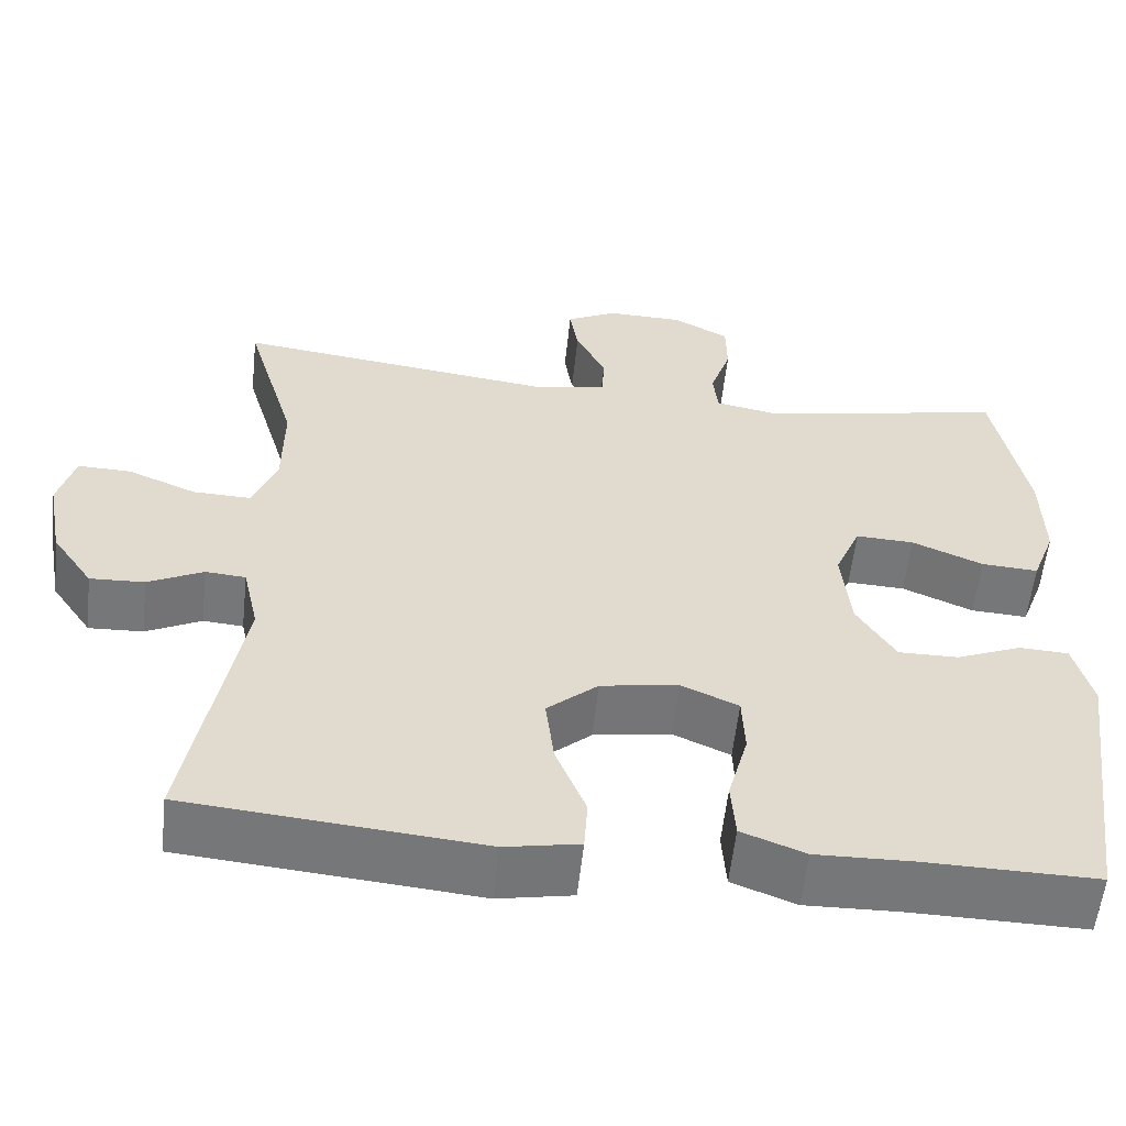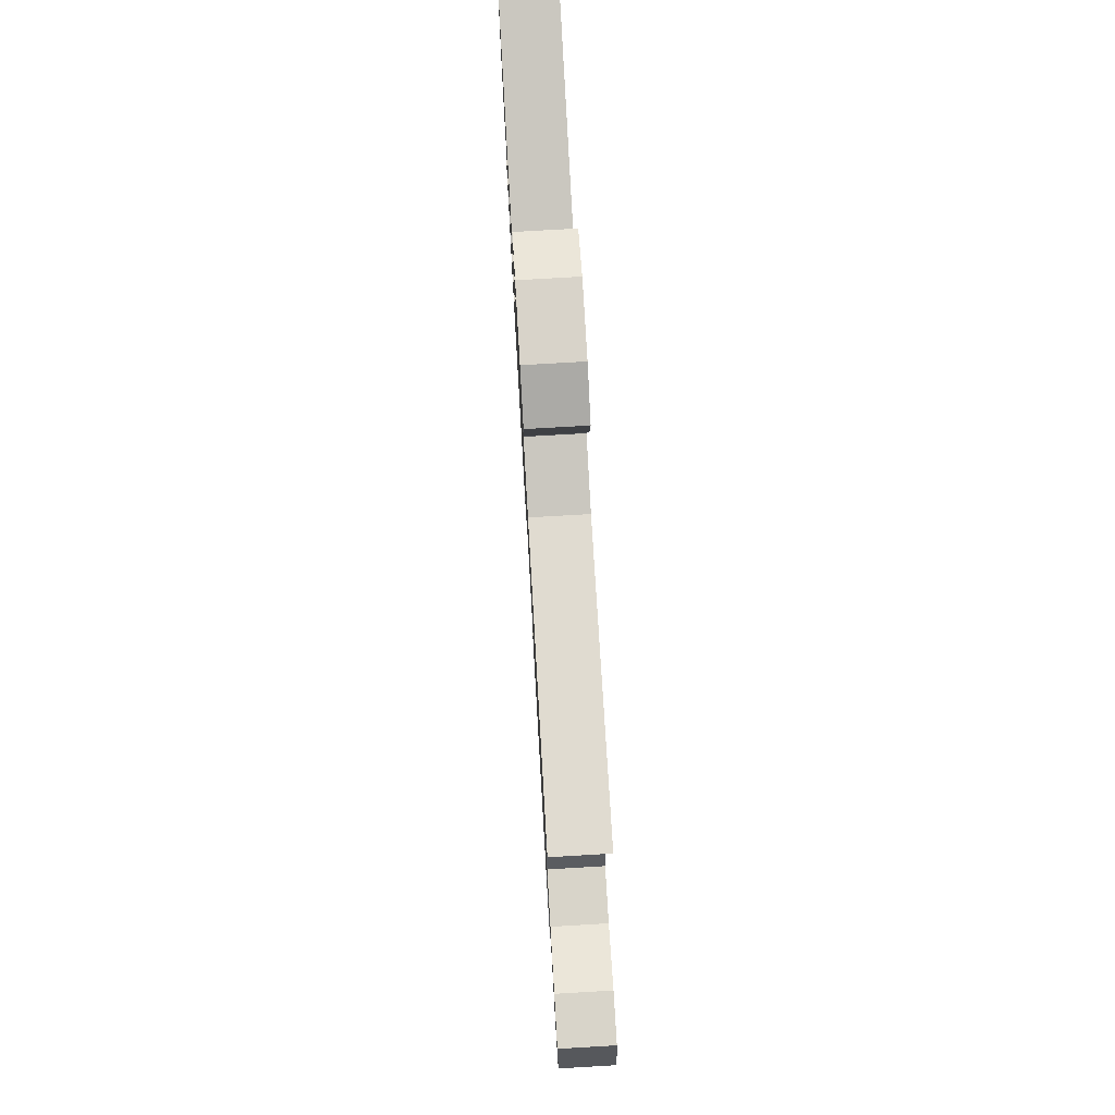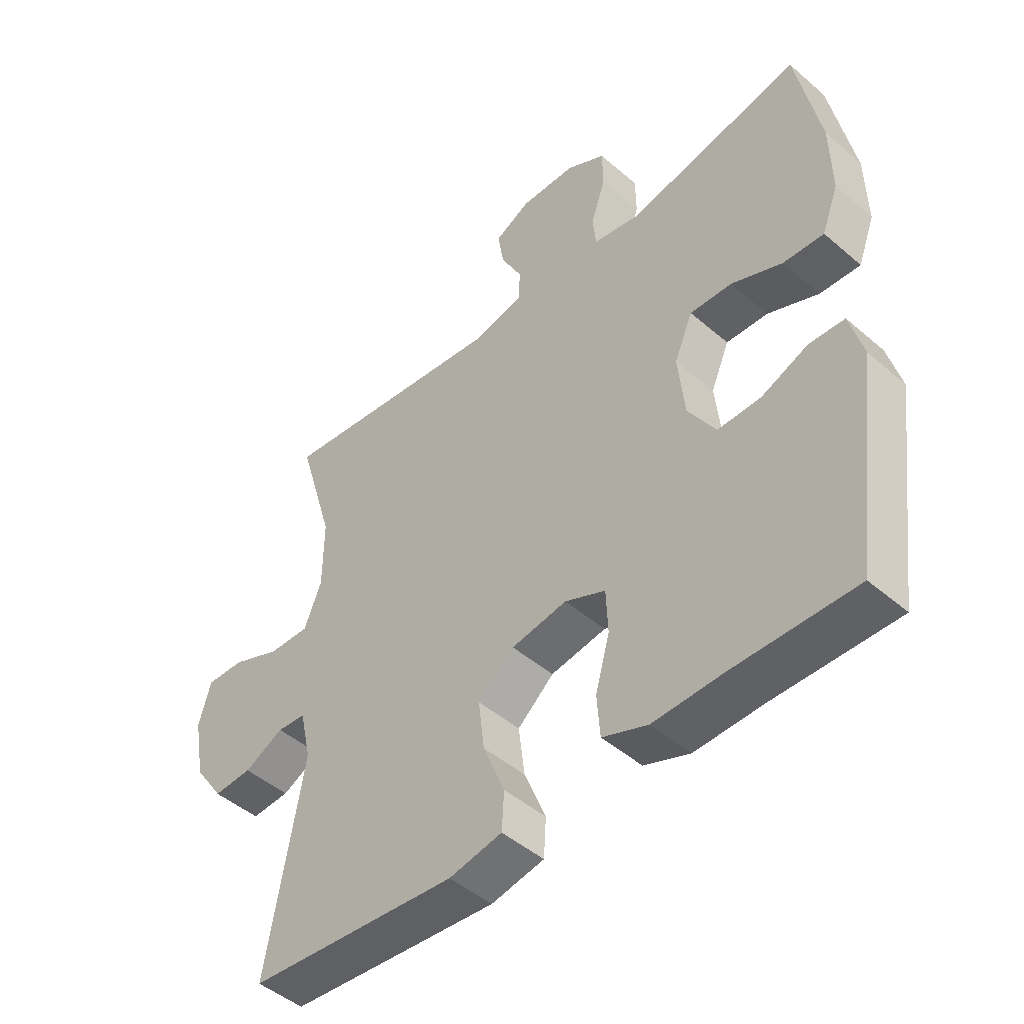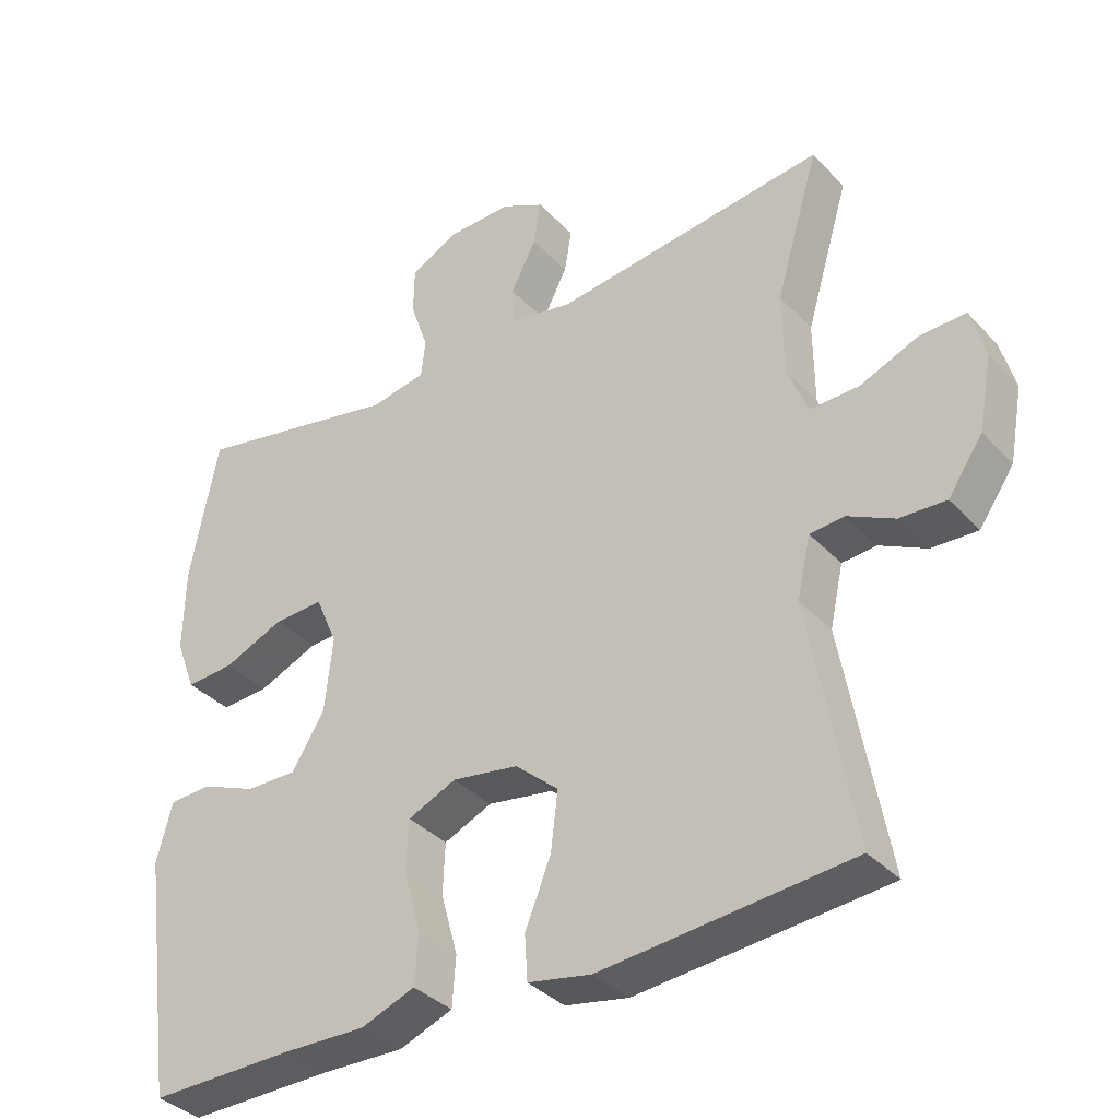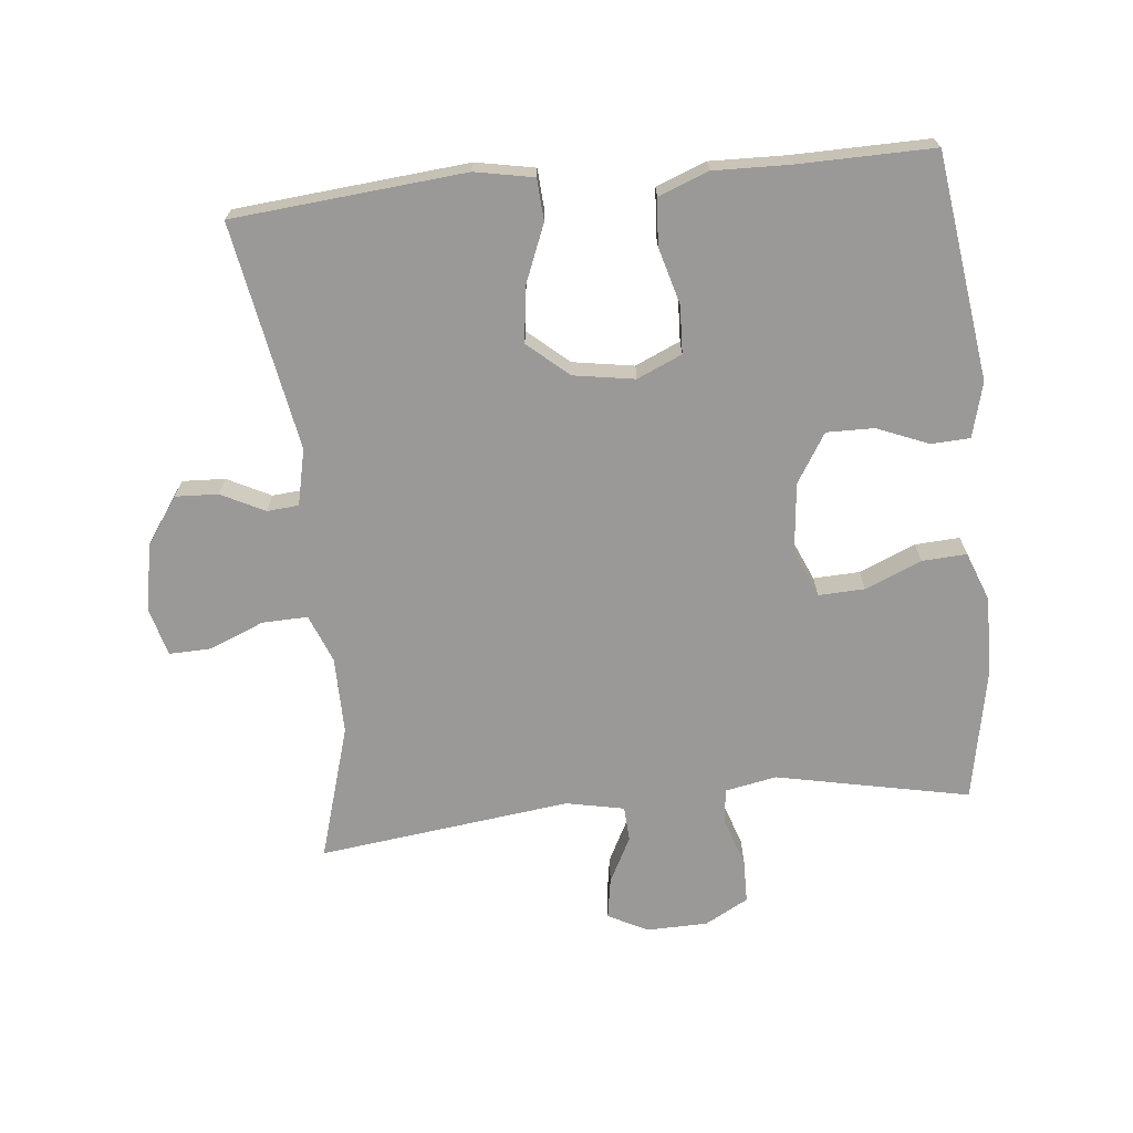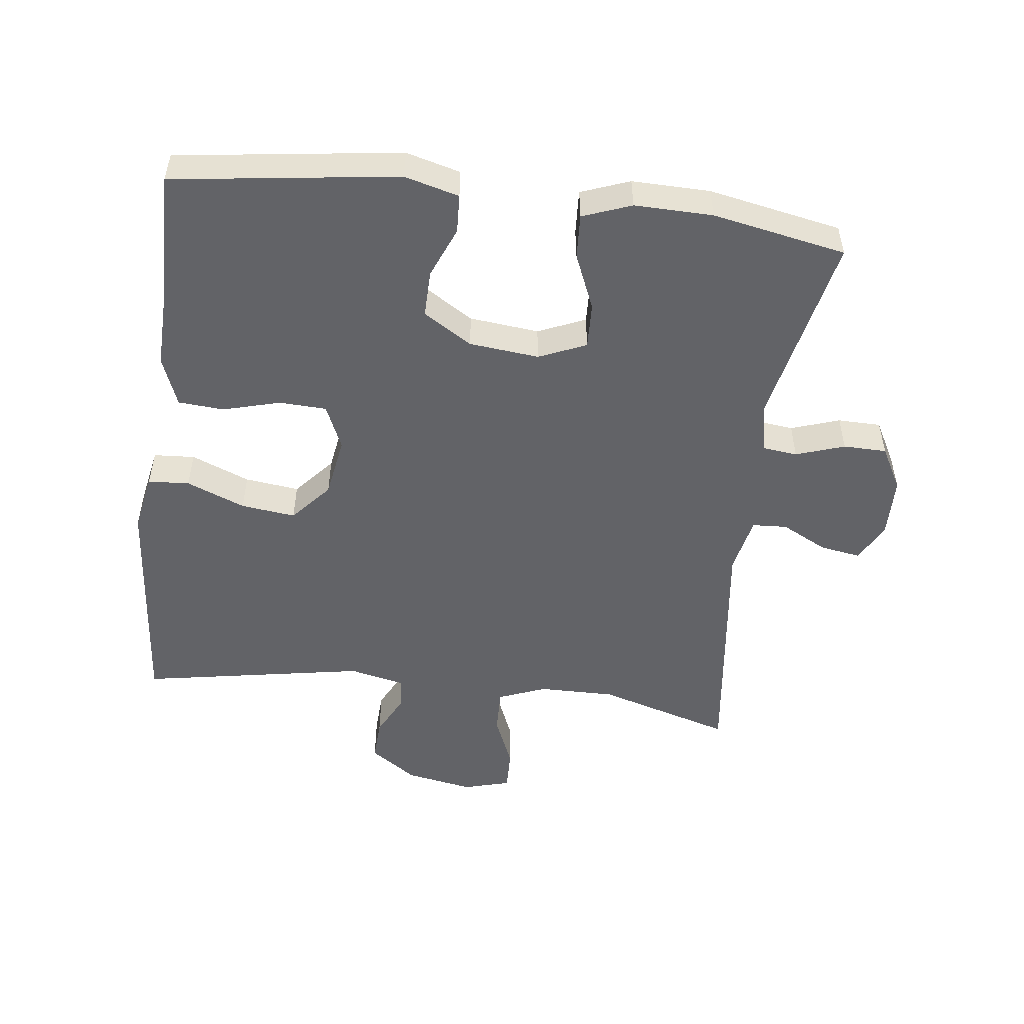
<metadata>
{"format":"obj","ext":"obj","renderer":"f3d","projection":"perspective","resolution":1024,"background":"white","views":[{"elev":-57.1,"azim":173.8,"up":"+Z"},{"elev":77.1,"azim":86.7,"up":"+Z"},{"elev":-47.0,"azim":-134.3,"up":"+Z"},{"elev":-35.9,"azim":36.6,"up":"+Z"},{"elev":-69.1,"azim":-174.2,"up":"+Y"},{"elev":-51.0,"azim":-97.1,"up":"+Y"}]}
</metadata>
<code>
v -0.5 0.07 0.5
v -0.207 0.07 0.44
v -0.129 0.07 0.455
v -0.123 0.07 0.508
v -0.148 0.07 0.582
v -0.147 0.07 0.648
v -0.081 0.07 0.684
v 0.012 0.07 0.686
v 0.072 0.07 0.655
v 0.062 0.07 0.593
v 0.026 0.07 0.523
v 0.029 0.07 0.47
v 0.117 0.07 0.452
v 0.5 0.07 0.5
v 0.439 0.07 0.295
v 0.44 0.07 0.178
v 0.469 0.07 0.105
v 0.538 0.07 0.107
v 0.62 0.07 0.141
v 0.684 0.07 0.143
v 0.704 0.07 0.071
v 0.685 0.07 -0.032
v 0.636 0.07 -0.103
v 0.571 0.07 -0.1
v 0.505 0.07 -0.067
v 0.457 0.07 -0.071
v 0.438 0.07 -0.156
v 0.5 0.07 -0.5
v 0.149 0.07 -0.532
v 0.06 0.07 -0.515
v 0.056 0.07 -0.452
v 0.092 0.07 -0.363
v 0.102 0.07 -0.28
v 0.041 0.07 -0.227
v -0.052 0.07 -0.212
v -0.12 0.07 -0.242
v -0.123 0.07 -0.314
v -0.099 0.07 -0.401
v -0.104 0.07 -0.471
v -0.18 0.07 -0.5
v -0.295 0.07 -0.497
v -0.5 0.07 -0.5
v -0.547 0.07 -0.158
v -0.525 0.07 -0.075
v -0.466 0.07 -0.072
v -0.388 0.07 -0.104
v -0.316 0.07 -0.105
v -0.27 0.07 -0.031
v -0.259 0.07 0.075
v -0.29 0.07 0.147
v -0.36 0.07 0.144
v -0.445 0.07 0.108
v -0.513 0.07 0.104
v -0.541 0.07 0.178
v -0.539 0.07 0.297
v -0.5 0 0.5
v -0.207 0 0.44
v -0.129 0 0.455
v -0.123 0 0.508
v -0.148 0 0.582
v -0.147 0 0.648
v -0.081 0 0.684
v 0.012 0 0.686
v 0.072 0 0.655
v 0.062 0 0.593
v 0.026 0 0.523
v 0.029 0 0.47
v 0.117 0 0.452
v 0.5 0 0.5
v 0.439 0 0.295
v 0.44 0 0.178
v 0.469 0 0.105
v 0.538 0 0.107
v 0.62 0 0.141
v 0.684 0 0.143
v 0.704 0 0.071
v 0.685 0 -0.032
v 0.636 0 -0.103
v 0.571 0 -0.1
v 0.505 0 -0.067
v 0.457 0 -0.071
v 0.438 0 -0.156
v 0.5 0 -0.5
v 0.149 0 -0.532
v 0.06 0 -0.515
v 0.056 0 -0.452
v 0.092 0 -0.363
v 0.102 0 -0.28
v 0.041 0 -0.227
v -0.052 0 -0.212
v -0.12 0 -0.242
v -0.123 0 -0.314
v -0.099 0 -0.401
v -0.104 0 -0.471
v -0.18 0 -0.5
v -0.295 0 -0.497
v -0.5 0 -0.5
v -0.547 0 -0.158
v -0.525 0 -0.075
v -0.466 0 -0.072
v -0.388 0 -0.104
v -0.316 0 -0.105
v -0.27 0 -0.031
v -0.259 0 0.075
v -0.29 0 0.147
v -0.36 0 0.144
v -0.445 0 0.108
v -0.513 0 0.104
v -0.541 0 0.178
v -0.539 0 0.297
f 54 55 1 2
f 51 52 53 54
f 50 51 54 2
f 49 50 2 3
f 48 49 3
f 43 44 45 46
f 41 42 43 46
f 41 46 47
f 40 41 47 48
f 37 38 39 40
f 36 37 40 48
f 29 30 31 32
f 27 28 29 32
f 26 27 32 33
f 22 23 24 25
f 22 25 26
f 21 22 26
f 18 19 20 21
f 17 18 21 26
f 16 17 26 33
f 13 14 15
f 12 13 15 16
f 8 9 10 11
f 8 11 12
f 7 8 12
f 4 5 6 7
f 3 4 7 12
f 35 36 48 3
f 12 16 33 34
f 3 12 34 35
f 57 56 110 109
f 109 108 107 106
f 57 109 106 105
f 58 57 105 104
f 58 104 103
f 101 100 99 98
f 101 98 97 96
f 102 101 96
f 103 102 96 95
f 95 94 93 92
f 103 95 92 91
f 87 86 85 84
f 87 84 83 82
f 88 87 82 81
f 80 79 78 77
f 81 80 77
f 81 77 76
f 76 75 74 73
f 81 76 73 72
f 88 81 72 71
f 70 69 68
f 71 70 68 67
f 66 65 64 63
f 67 66 63
f 67 63 62
f 62 61 60 59
f 67 62 59 58
f 58 103 91 90
f 89 88 71 67
f 90 89 67 58
f 1 56 57 2
f 2 57 58 3
f 3 58 59 4
f 4 59 60 5
f 5 60 61 6
f 6 61 62 7
f 7 62 63 8
f 8 63 64 9
f 9 64 65 10
f 10 65 66 11
f 11 66 67 12
f 12 67 68 13
f 13 68 69 14
f 14 69 70 15
f 15 70 71 16
f 16 71 72 17
f 17 72 73 18
f 18 73 74 19
f 19 74 75 20
f 20 75 76 21
f 21 76 77 22
f 22 77 78 23
f 23 78 79 24
f 24 79 80 25
f 25 80 81 26
f 26 81 82 27
f 27 82 83 28
f 28 83 84 29
f 29 84 85 30
f 30 85 86 31
f 31 86 87 32
f 32 87 88 33
f 33 88 89 34
f 34 89 90 35
f 35 90 91 36
f 36 91 92 37
f 37 92 93 38
f 38 93 94 39
f 39 94 95 40
f 40 95 96 41
f 41 96 97 42
f 42 97 98 43
f 43 98 99 44
f 44 99 100 45
f 45 100 101 46
f 46 101 102 47
f 47 102 103 48
f 48 103 104 49
f 49 104 105 50
f 50 105 106 51
f 51 106 107 52
f 52 107 108 53
f 53 108 109 54
f 54 109 110 55
f 55 110 56 1

</code>
